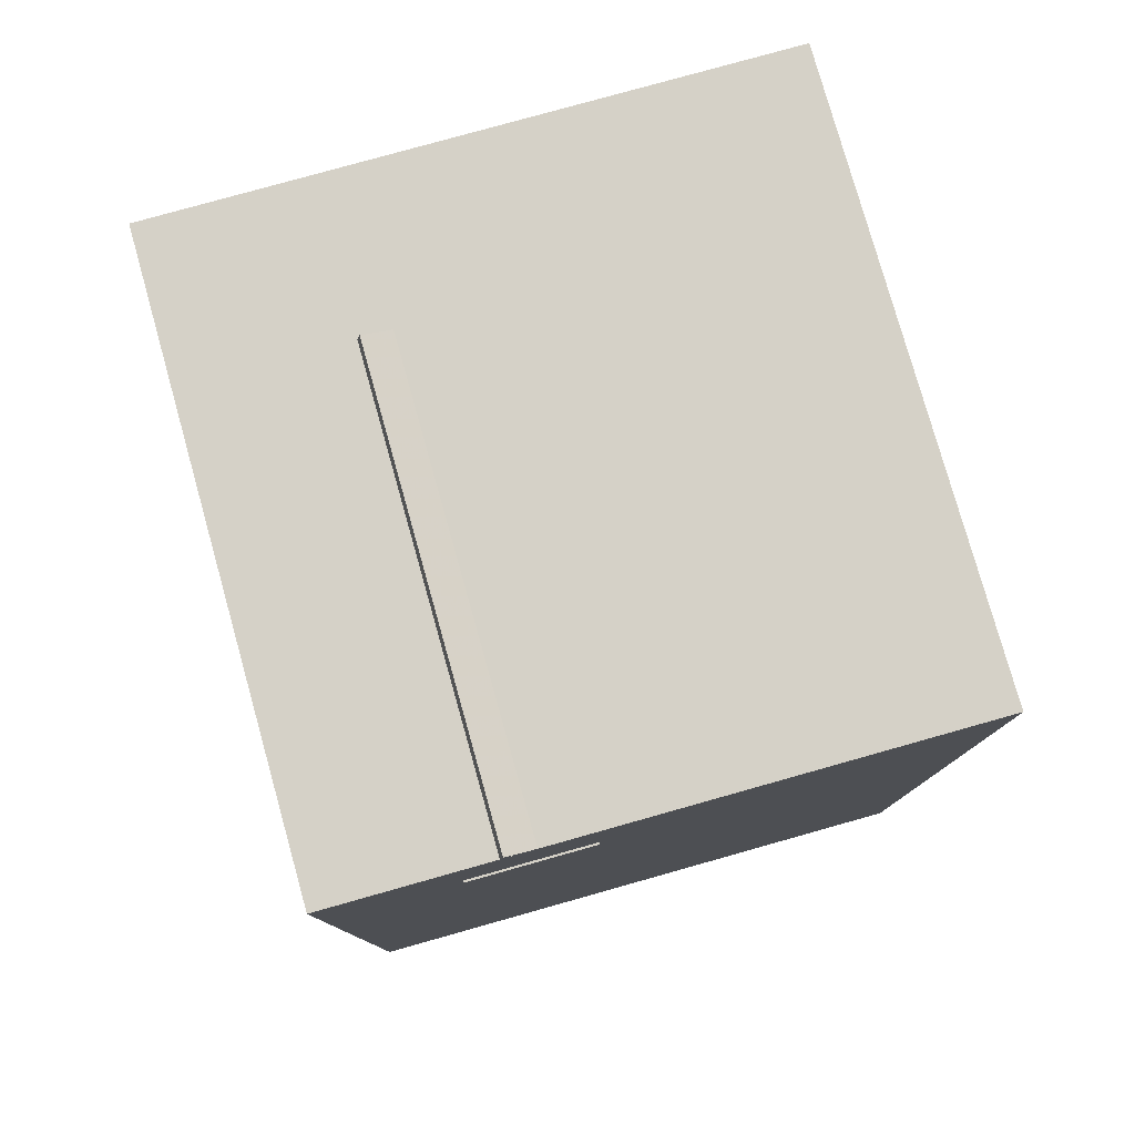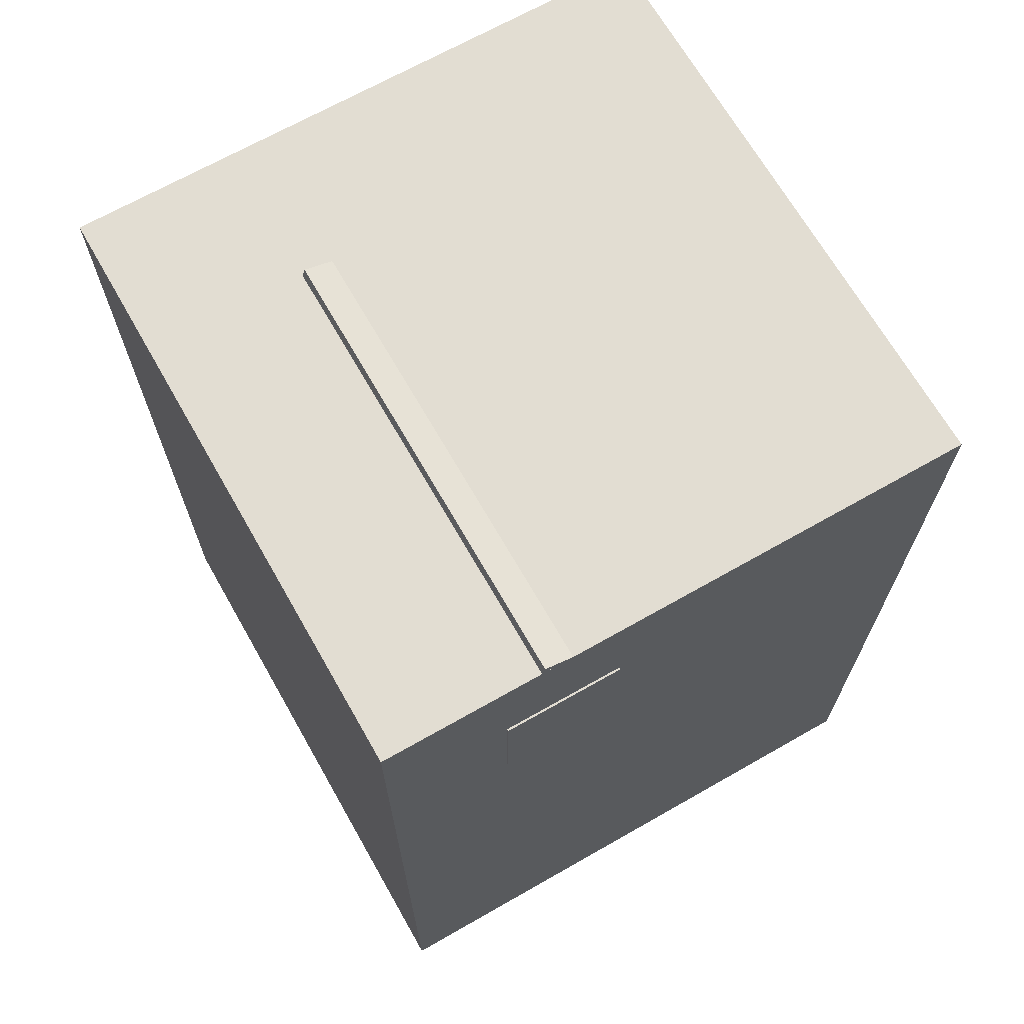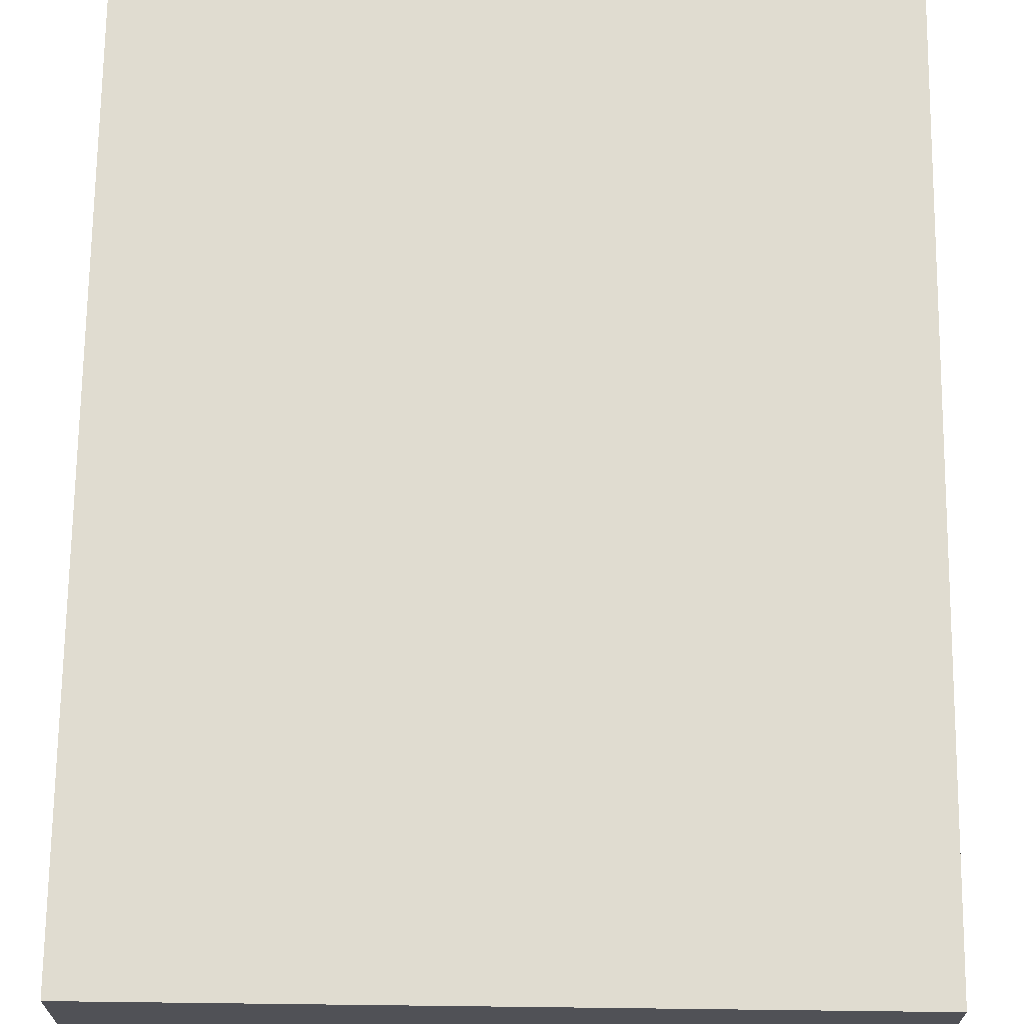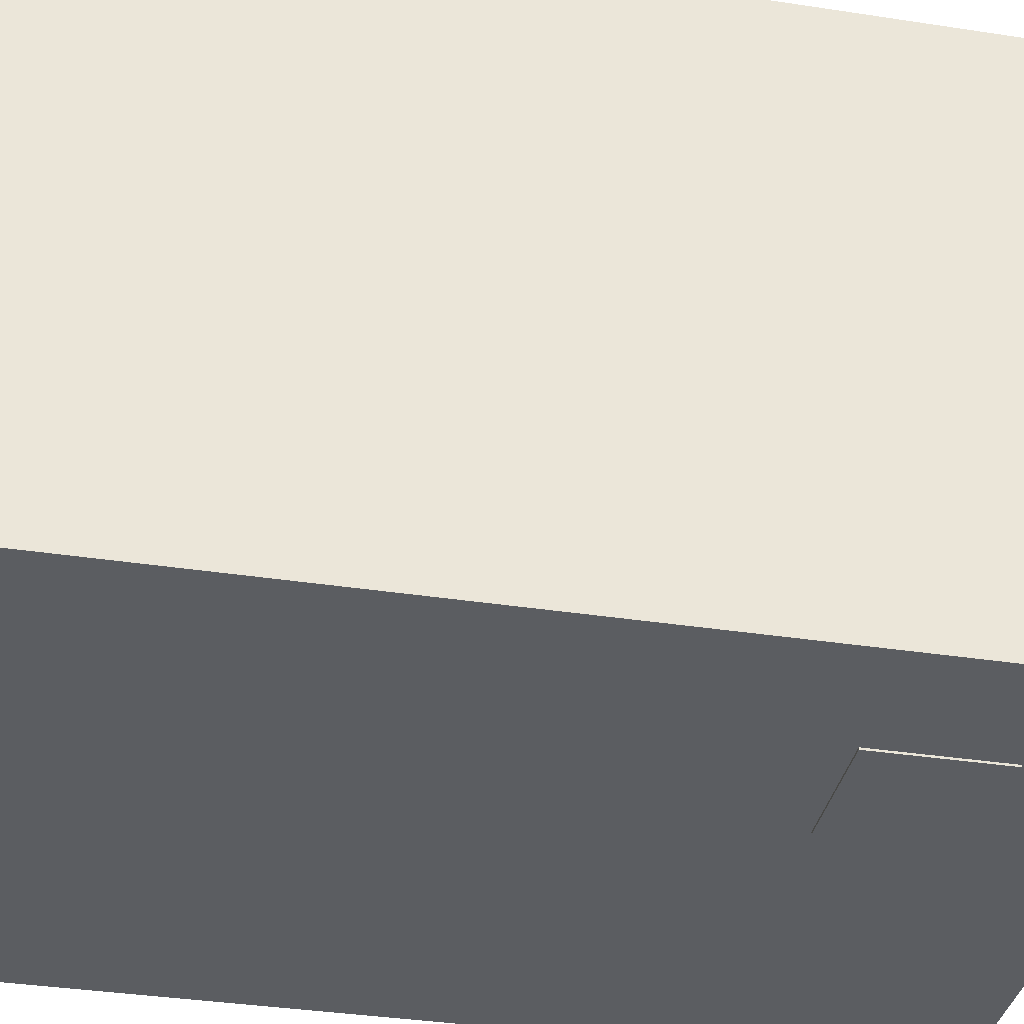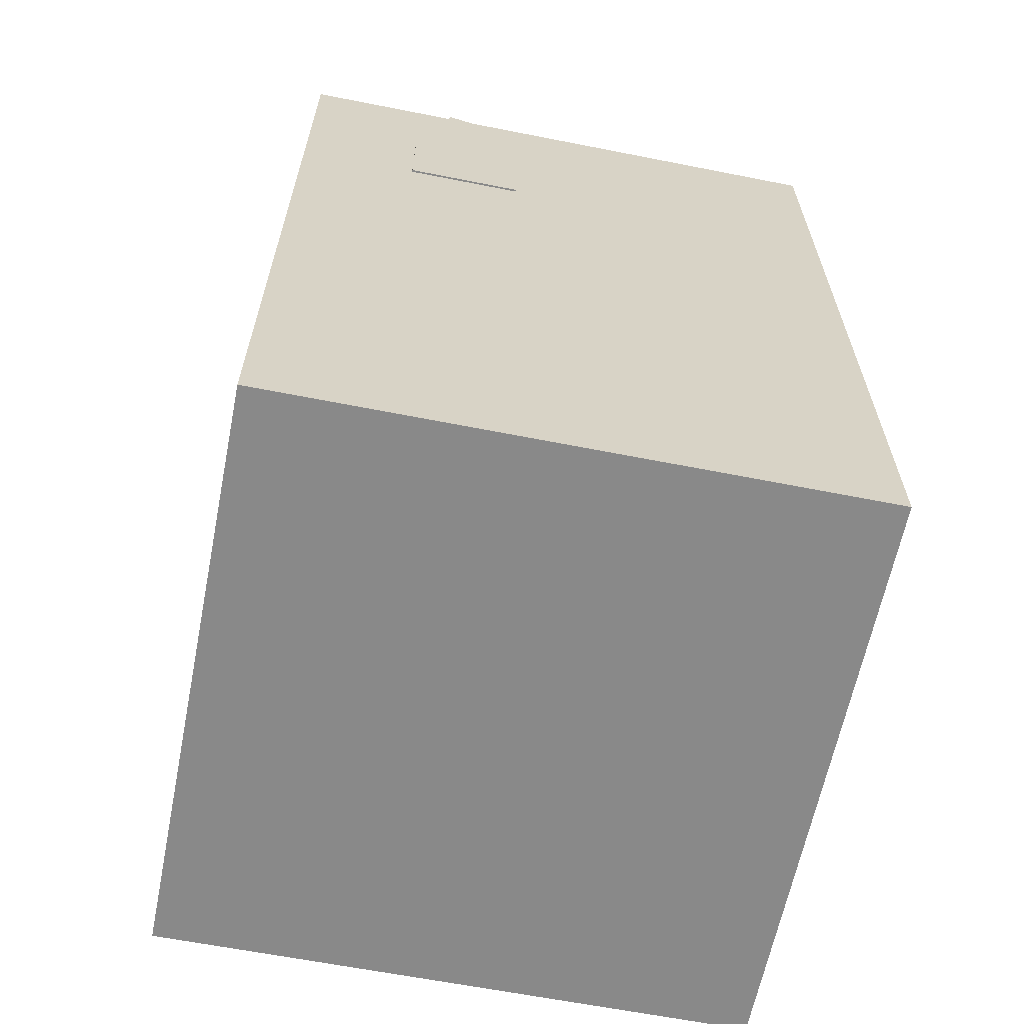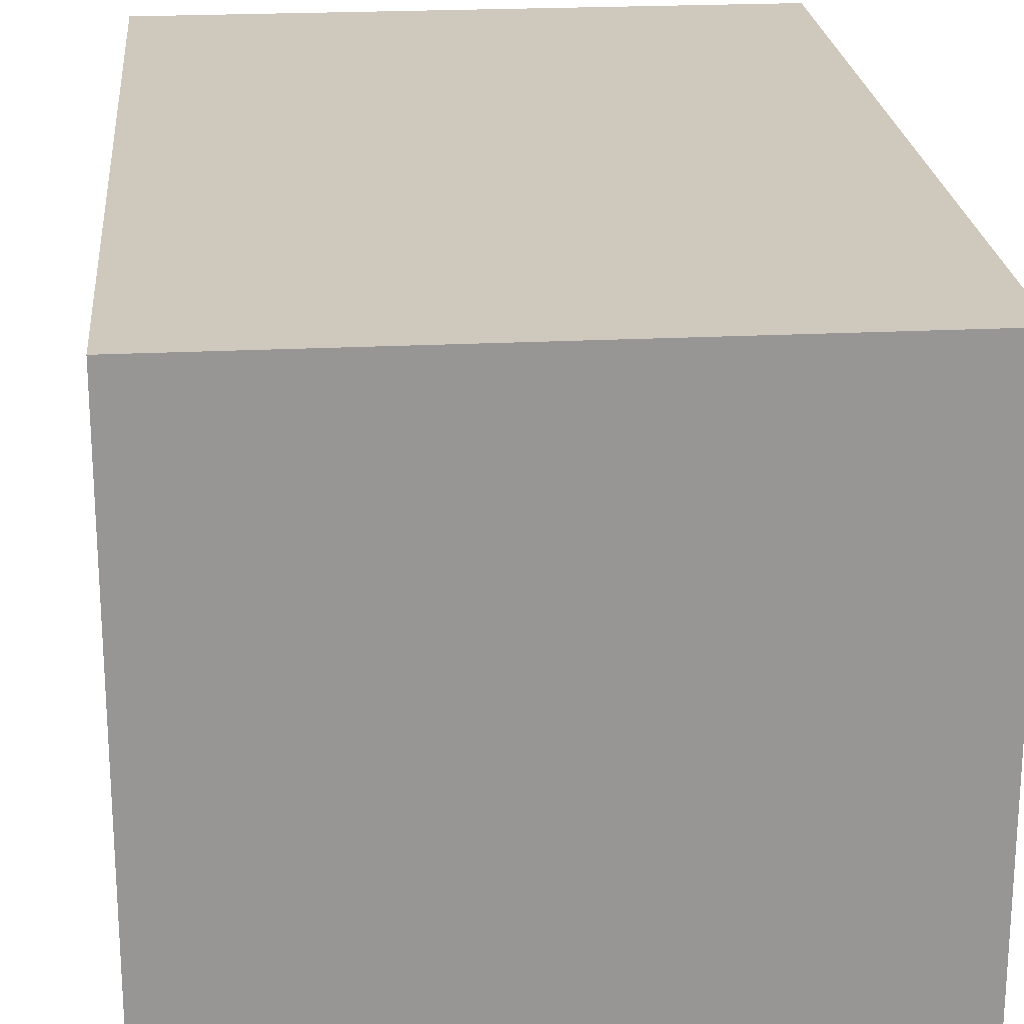
<metadata>
{"format":"obj","ext":"obj","renderer":"f3d","projection":"perspective","resolution":1024,"background":"white","views":[{"elev":78.9,"azim":-15.7,"up":"+Z"},{"elev":68.3,"azim":-29.7,"up":"+Z"},{"elev":69.5,"azim":-179.3,"up":"+Y"},{"elev":-36.1,"azim":-101.4,"up":"+Y"},{"elev":-63.2,"azim":-11.3,"up":"+Z"},{"elev":22.4,"azim":175.0,"up":"+Y"}]}
</metadata>
<code>
v -0.5 -0.5 -1.007
v -0.5 -0.5 0.4928
v -0.5 0.5 -1.007
v -0.5 0.5 0.4928
v 0.5 0.5 -1.007
v 0.5 0.5 0.4928
v 0.5 -0.5 -1.007
v 0.5 -0.5 0.4928
f 1 3 4 2
f 3 5 6 4
f 5 7 8 6
f 7 1 2 8
f 2 4 6 8
f 3 1 7 5
v -0.2344 -0.4999 0.4909
v -0.229 -0.4999 0.508
v -0.2344 0.2496 0.4909
v -0.229 0.2496 0.508
v 0.229 0.2496 0.3428
v 0.2344 0.2496 0.3599
v 0.229 -0.4999 0.3428
v 0.2344 -0.4999 0.3599
f 9 10 12 11
f 11 12 14 13
f 13 14 16 15
f 15 16 10 9
f 10 16 14 12
f 11 13 15 9
v -0.2931 -0.5033 0.304
v -0.09308 -0.5033 0.304
v -0.2931 -0.3033 0.304
v -0.09308 -0.3033 0.304
v -0.2931 -0.3033 0.104
v -0.09308 -0.3033 0.104
v -0.2931 -0.5033 0.104
v -0.09308 -0.5033 0.104
f 17 18 20 19
f 19 20 22 21
f 21 22 24 23
f 23 24 18 17
f 18 24 22 20
f 23 17 19 21

</code>
